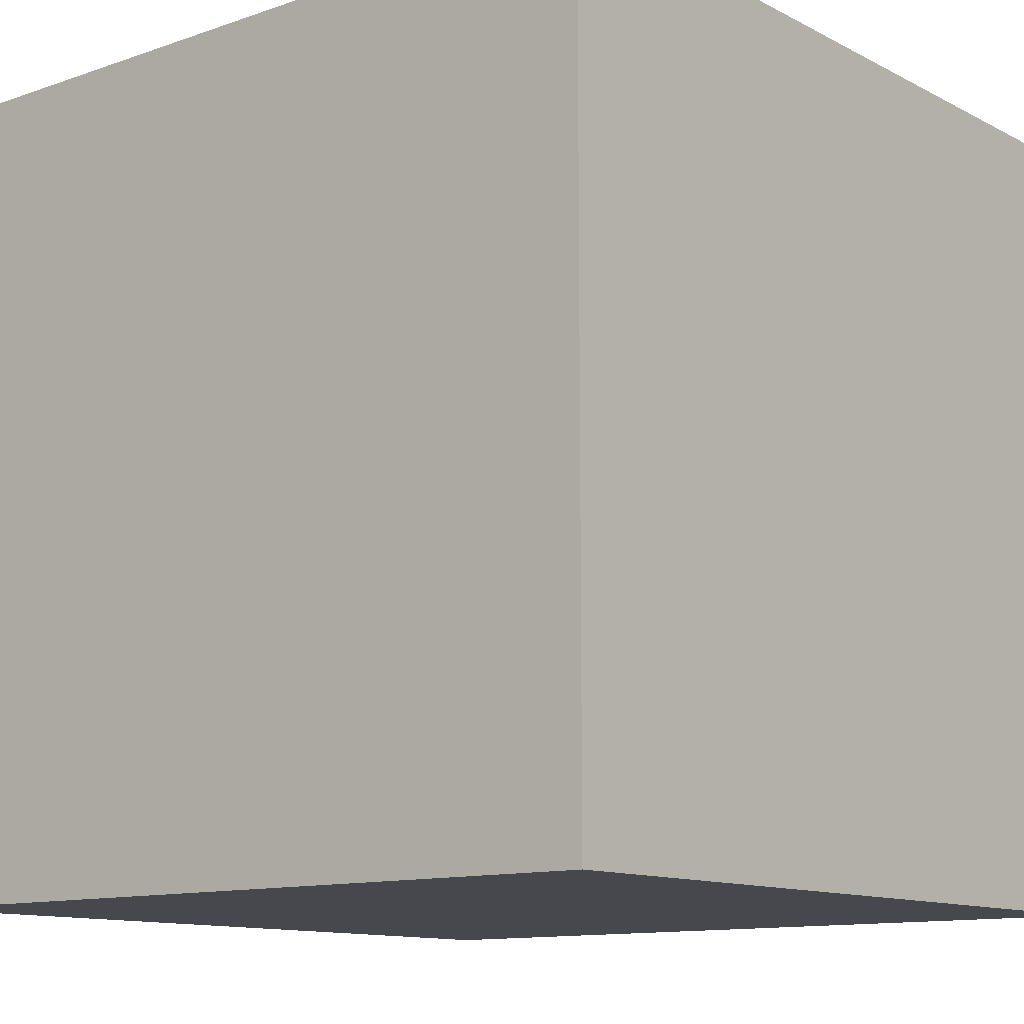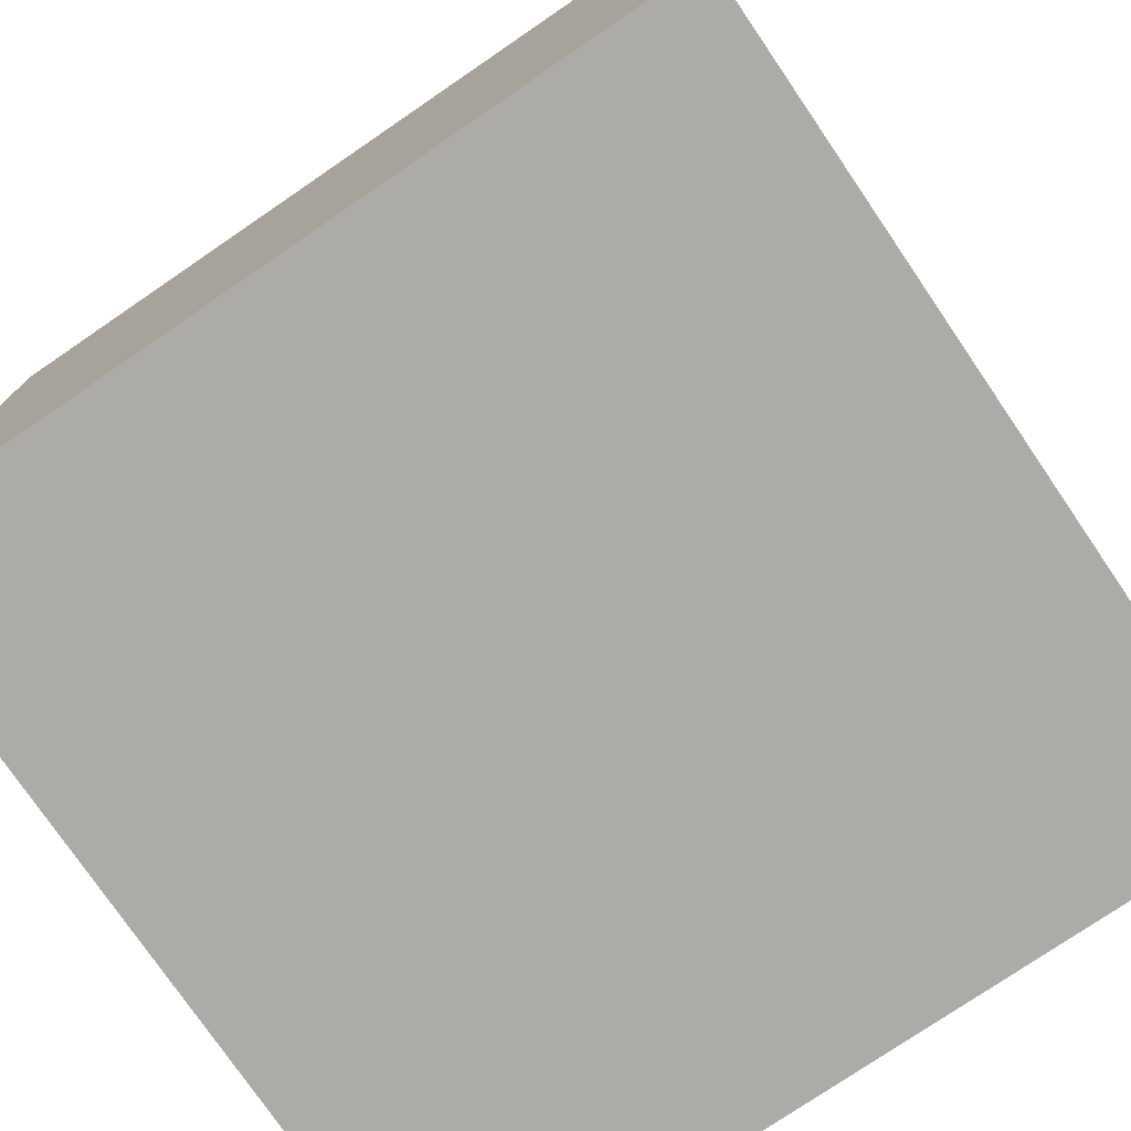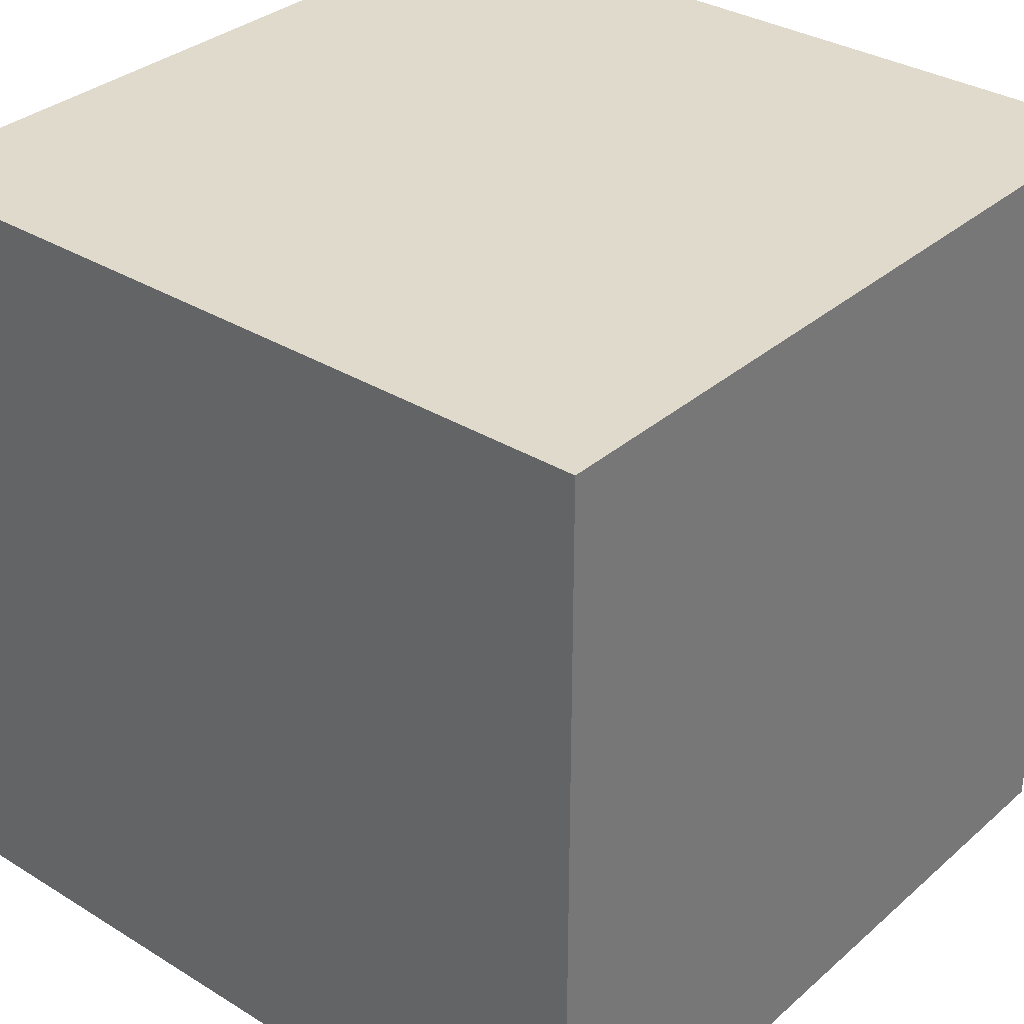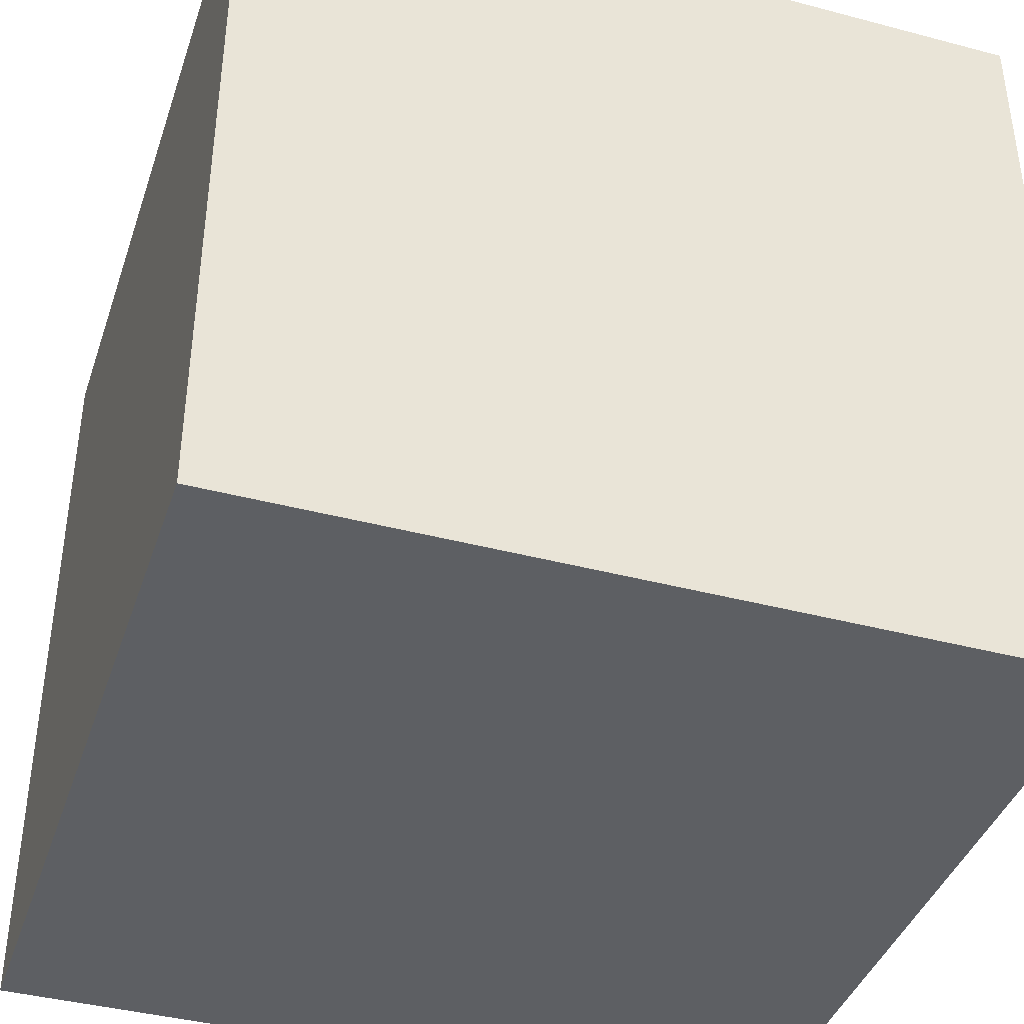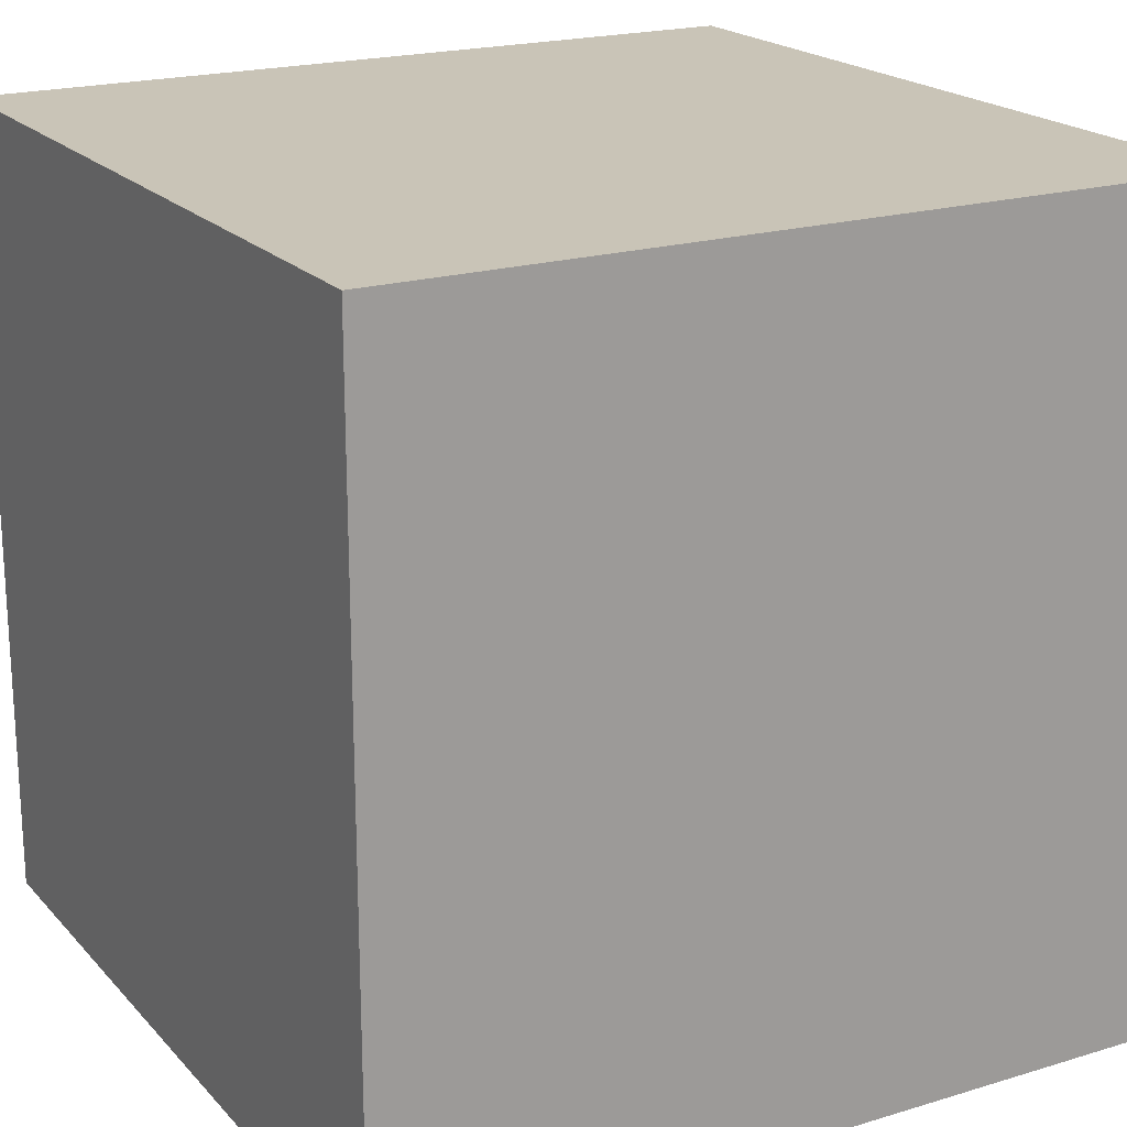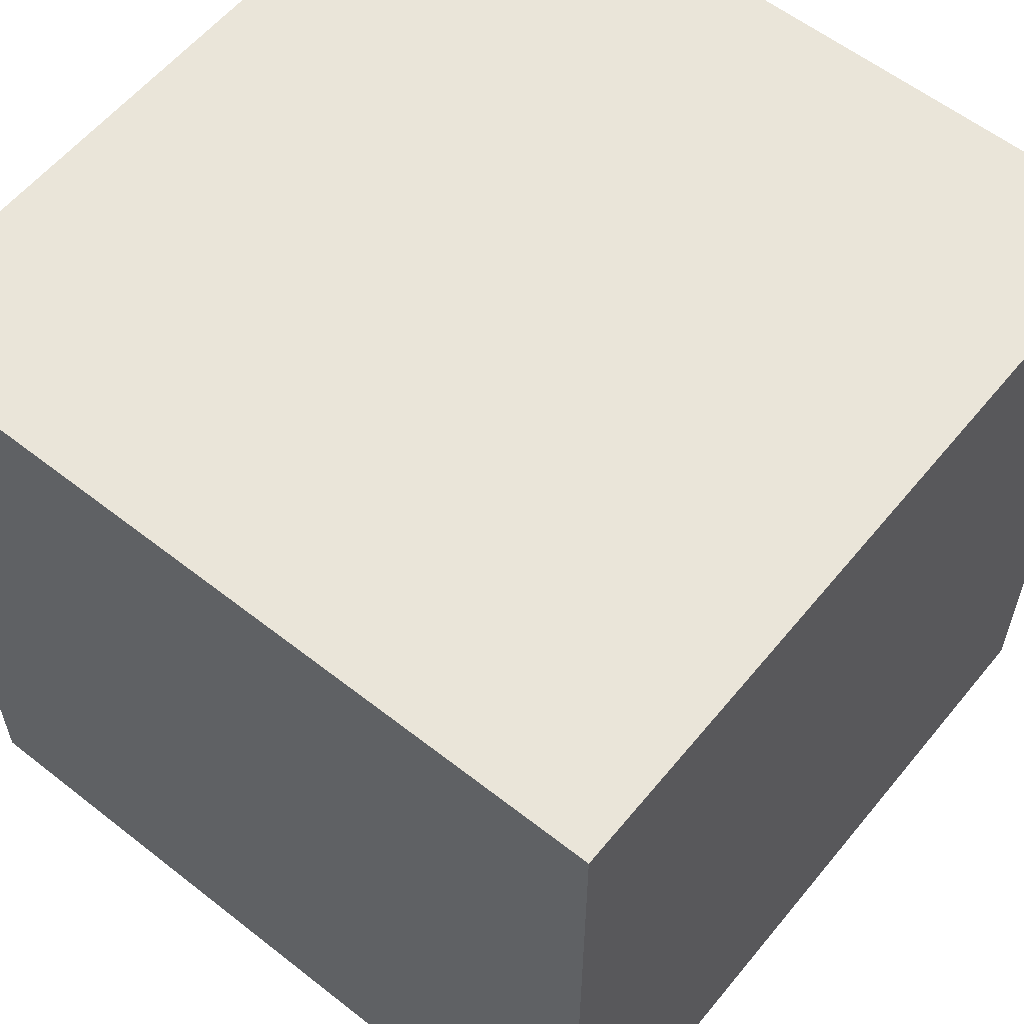
<metadata>
{"format":"obj","ext":"obj","renderer":"f3d","projection":"perspective","resolution":1024,"background":"white","views":[{"elev":-11.9,"azim":-140.5,"up":"+Z"},{"elev":-76.5,"azim":-55.7,"up":"+Y"},{"elev":33.1,"azim":40.2,"up":"+Y"},{"elev":-40.4,"azim":-108.0,"up":"+Z"},{"elev":20.0,"azim":150.8,"up":"+Y"},{"elev":58.5,"azim":39.0,"up":"+Y"}]}
</metadata>
<code>
o Cube
v 1 -0.05233 -1
v 1 -2.052 -1
v 1 -0.05233 1
v 1 -2.052 1
v -1 -0.05233 -1
v -1 -2.052 -1
v -1 -0.05233 1
v -1 -2.052 1
f 1 5 7 3
f 4 3 7 8
f 8 7 5 6
f 6 2 4 8
f 2 1 3 4
f 6 5 1 2

</code>
